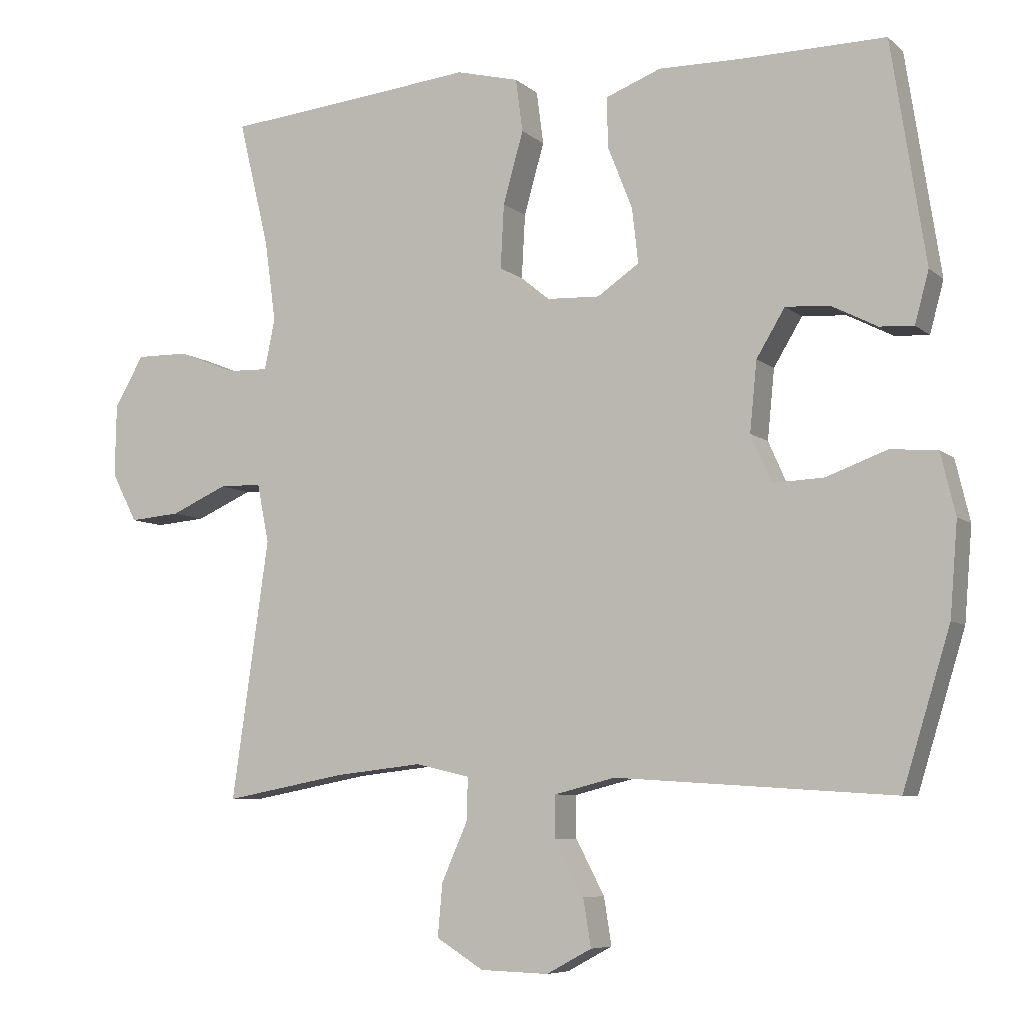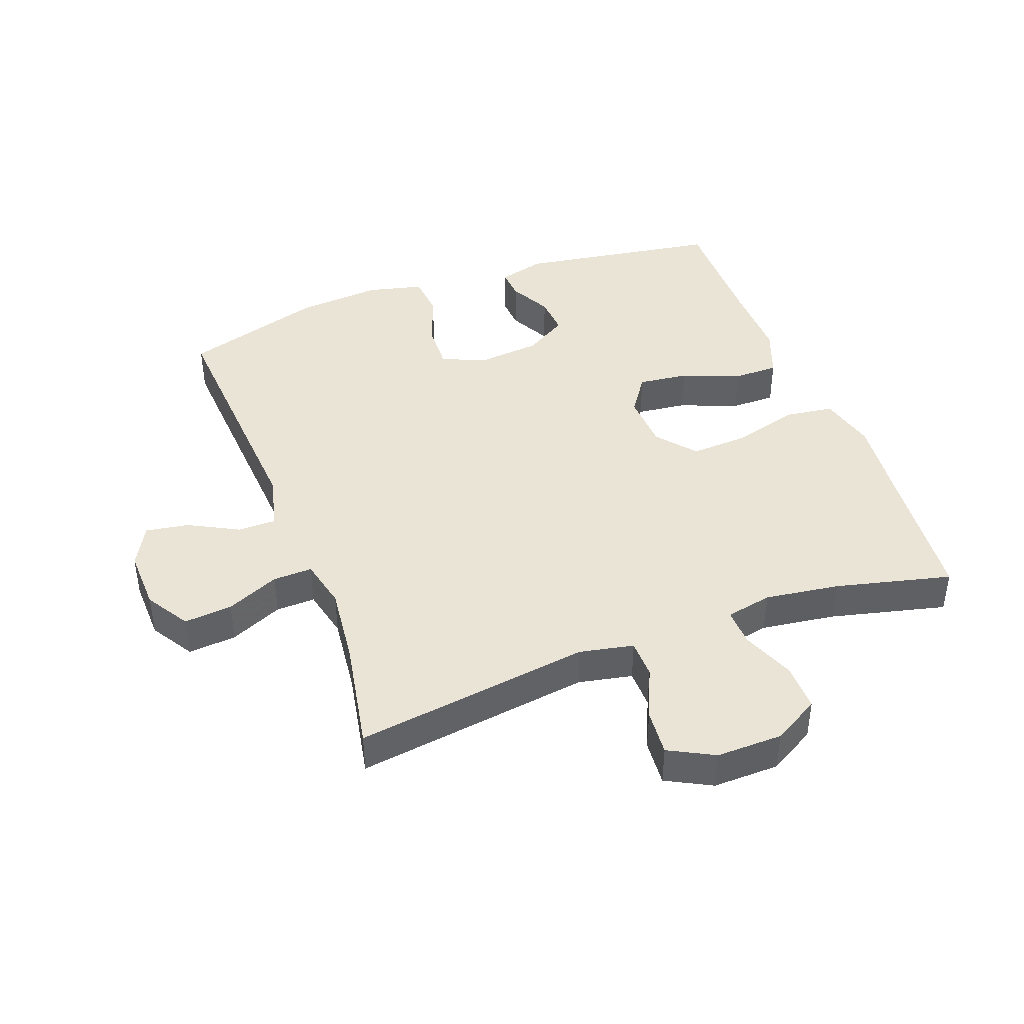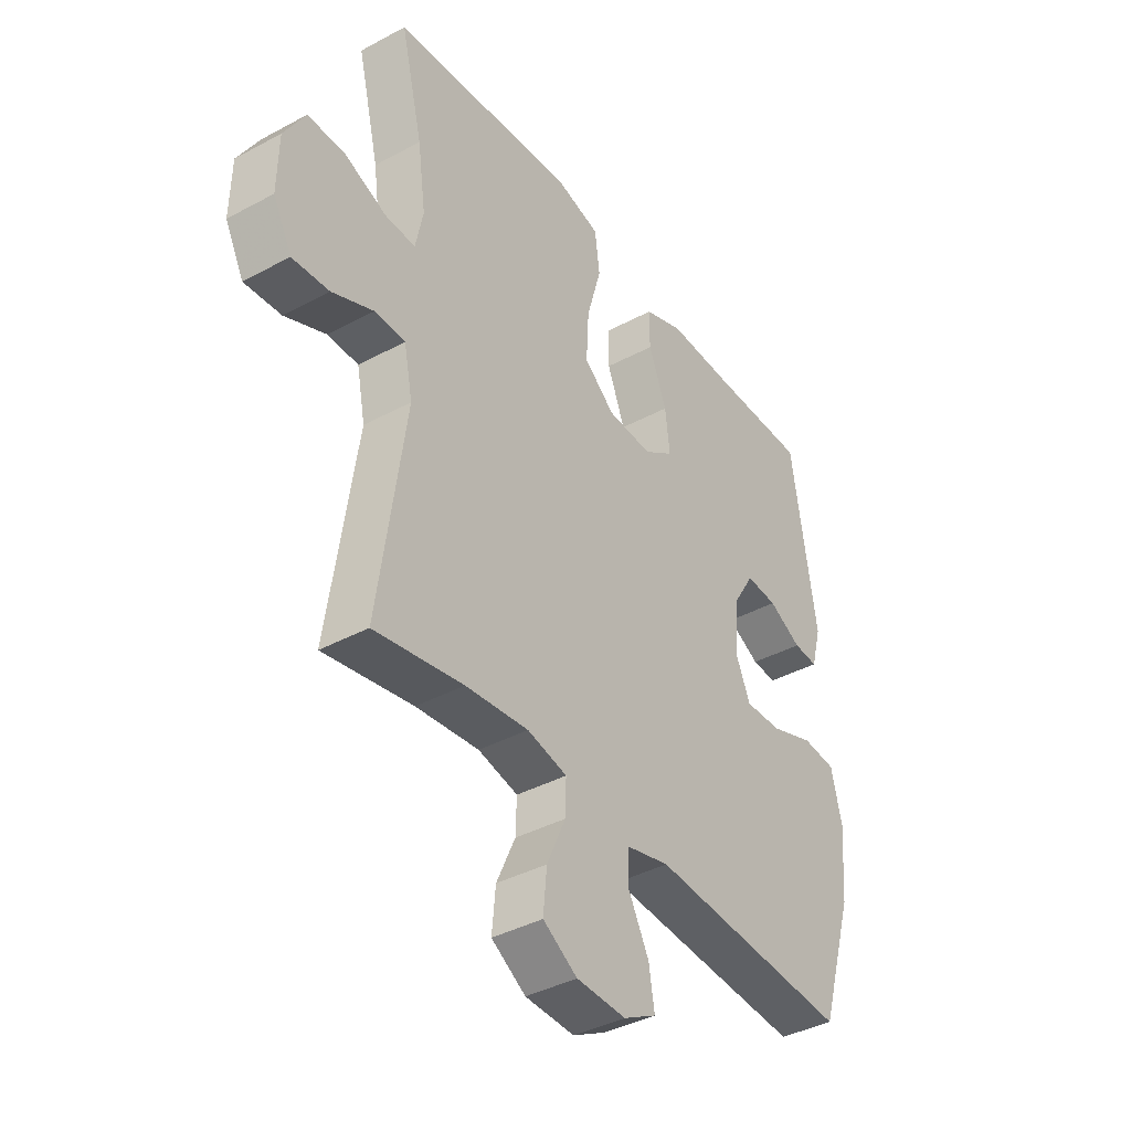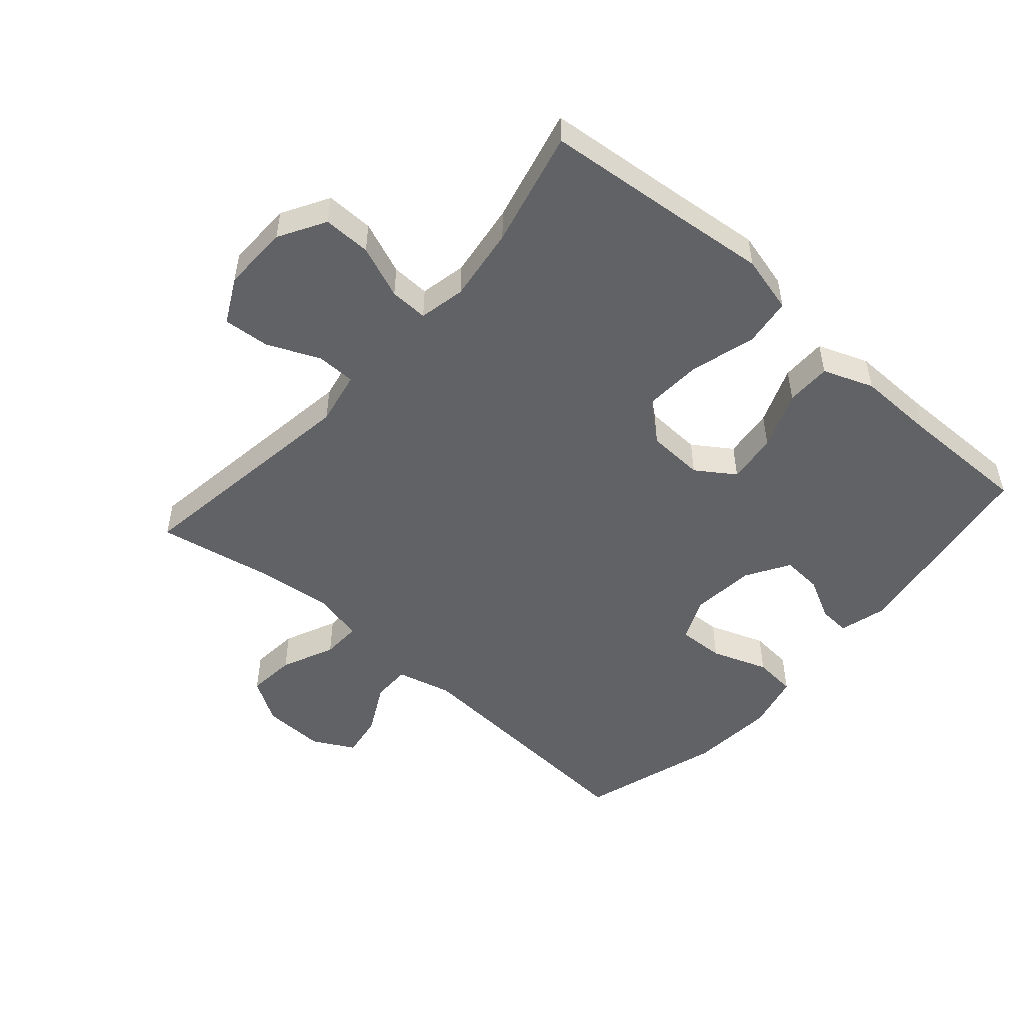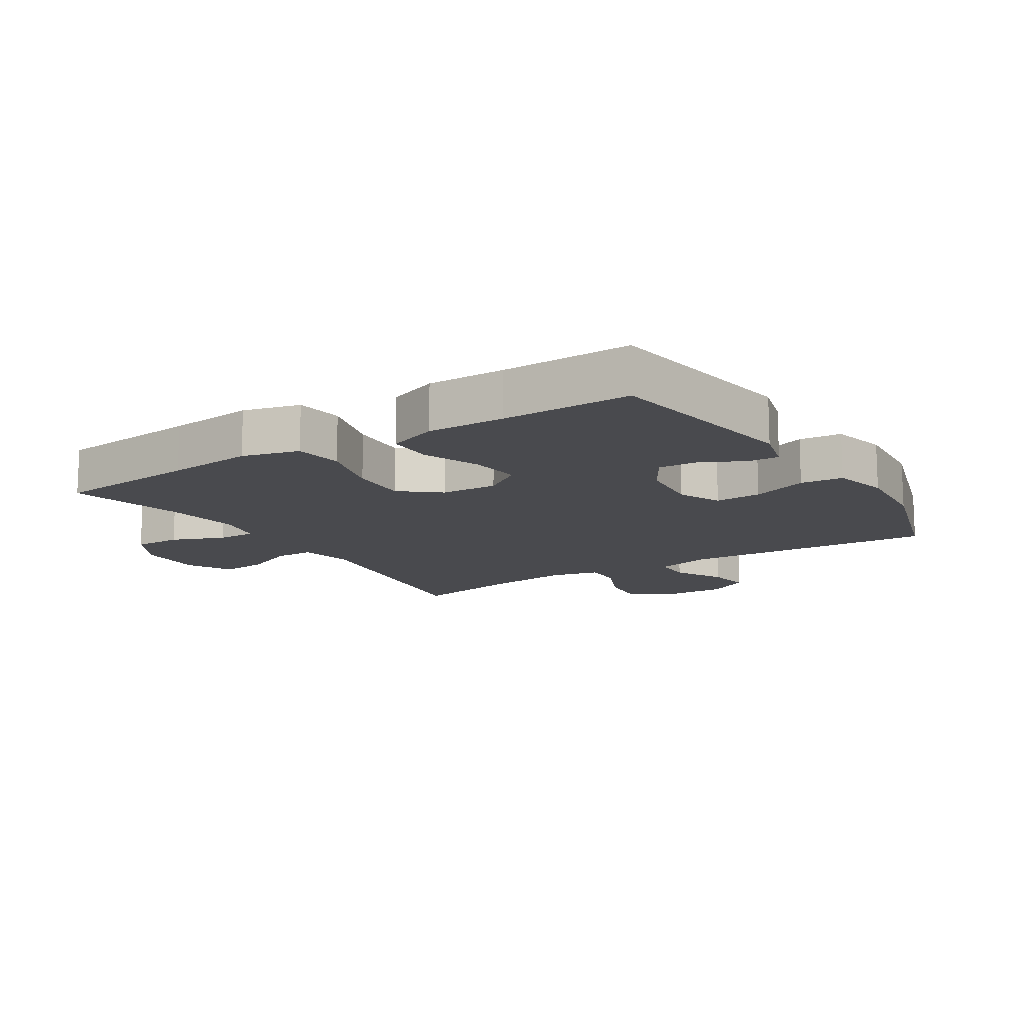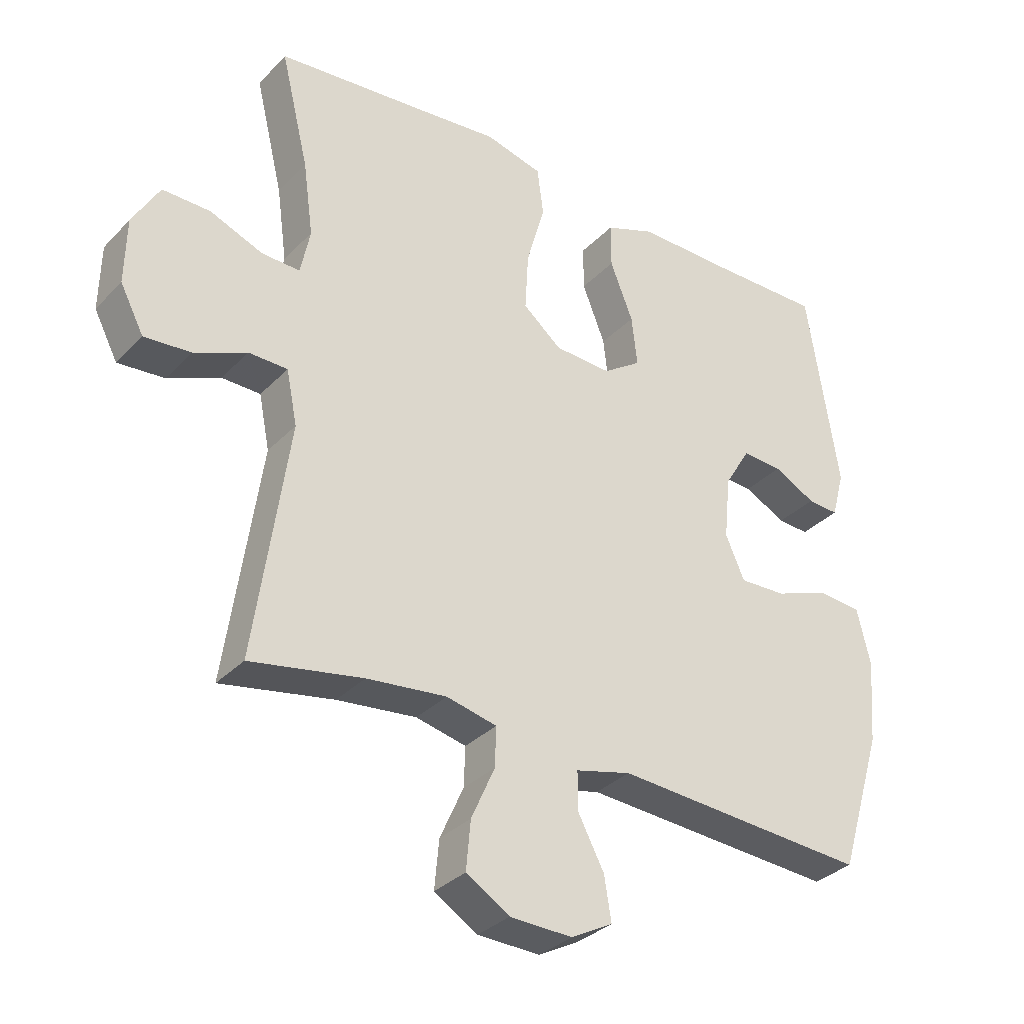
<metadata>
{"format":"obj","ext":"obj","renderer":"f3d","projection":"perspective","resolution":1024,"background":"white","views":[{"elev":-7.1,"azim":25.5,"up":"+Z"},{"elev":42.4,"azim":-110.4,"up":"+Y"},{"elev":-39.6,"azim":-56.2,"up":"+Z"},{"elev":-50.6,"azim":-41.3,"up":"+Y"},{"elev":-13.4,"azim":32.4,"up":"+Y"},{"elev":-32.9,"azim":-36.1,"up":"+Z"}]}
</metadata>
<code>
v 0.5 0.07 -0.5
v 0.1 0.07 -0.474
v 0.013 0.07 -0.496
v 0.013 0.07 -0.556
v 0.054 0.07 -0.634
v 0.065 0.07 -0.702
v 0 0.07 -0.737
v -0.098 0.07 -0.734
v -0.166 0.07 -0.692
v -0.159 0.07 -0.616
v -0.122 0.07 -0.533
v -0.12 0.07 -0.471
v -0.199 0.07 -0.453
v -0.324 0.07 -0.467
v -0.5 0.07 -0.5
v -0.447 0.07 -0.128
v -0.464 0.07 -0.043
v -0.525 0.07 -0.042
v -0.607 0.07 -0.078
v -0.68 0.07 -0.084
v -0.717 0.07 -0.013
v -0.715 0.07 0.091
v -0.673 0.07 0.164
v -0.598 0.07 0.163
v -0.515 0.07 0.13
v -0.455 0.07 0.128
v -0.44 0.07 0.201
v -0.456 0.07 0.318
v -0.5 0.07 0.5
v -0.272 0.07 0.522
v -0.136 0.07 0.536
v -0.046 0.07 0.513
v -0.036 0.07 0.437
v -0.065 0.07 0.334
v -0.07 0.07 0.242
v -0.009 0.07 0.192
v 0.08 0.07 0.188
v 0.14 0.07 0.229
v 0.131 0.07 0.308
v 0.095 0.07 0.399
v 0.095 0.07 0.47
v 0.174 0.07 0.5
v 0.296 0.07 0.498
v 0.5 0.07 0.5
v 0.549 0.07 0.182
v 0.529 0.07 0.108
v 0.48 0.07 0.111
v 0.414 0.07 0.145
v 0.351 0.07 0.149
v 0.31 0.07 0.081
v 0.3 0.07 -0.019
v 0.33 0.07 -0.087
v 0.403 0.07 -0.084
v 0.491 0.07 -0.052
v 0.558 0.07 -0.058
v 0.579 0.07 -0.146
v 0.568 0.07 -0.279
v 0.5 0 -0.5
v 0.1 0 -0.474
v 0.013 0 -0.496
v 0.013 0 -0.556
v 0.054 0 -0.634
v 0.065 0 -0.702
v 0 0 -0.737
v -0.098 0 -0.734
v -0.166 0 -0.692
v -0.159 0 -0.616
v -0.122 0 -0.533
v -0.12 0 -0.471
v -0.199 0 -0.453
v -0.324 0 -0.467
v -0.5 0 -0.5
v -0.447 0 -0.128
v -0.464 0 -0.043
v -0.525 0 -0.042
v -0.607 0 -0.078
v -0.68 0 -0.084
v -0.717 0 -0.013
v -0.715 0 0.091
v -0.673 0 0.164
v -0.598 0 0.163
v -0.515 0 0.13
v -0.455 0 0.128
v -0.44 0 0.201
v -0.456 0 0.318
v -0.5 0 0.5
v -0.272 0 0.522
v -0.136 0 0.536
v -0.046 0 0.513
v -0.036 0 0.437
v -0.065 0 0.334
v -0.07 0 0.242
v -0.009 0 0.192
v 0.08 0 0.188
v 0.14 0 0.229
v 0.131 0 0.308
v 0.095 0 0.399
v 0.095 0 0.47
v 0.174 0 0.5
v 0.296 0 0.498
v 0.5 0 0.5
v 0.549 0 0.182
v 0.529 0 0.108
v 0.48 0 0.111
v 0.414 0 0.145
v 0.351 0 0.149
v 0.31 0 0.081
v 0.3 0 -0.019
v 0.33 0 -0.087
v 0.403 0 -0.084
v 0.491 0 -0.052
v 0.558 0 -0.058
v 0.579 0 -0.146
v 0.568 0 -0.279
f 56 57 1 2
f 53 54 55 56
f 52 53 56 2
f 51 52 2 3
f 50 51 3
f 45 46 47 48
f 43 44 45 48
f 43 48 49
f 42 43 49 50
f 39 40 41 42
f 38 39 42 50
f 31 32 33 34
f 30 31 34 35
f 28 29 30 35
f 27 28 35 36
f 22 23 24 25
f 22 25 26
f 21 22 26
f 18 19 20 21
f 17 18 21 26
f 16 17 26 27
f 14 15 16
f 13 14 16 27
f 8 9 10 11
f 8 11 12
f 7 8 12
f 4 5 6 7
f 3 4 7 12
f 37 38 50 3
f 13 27 36 37
f 3 12 13 37
f 59 58 114 113
f 113 112 111 110
f 59 113 110 109
f 60 59 109 108
f 60 108 107
f 105 104 103 102
f 105 102 101 100
f 106 105 100
f 107 106 100 99
f 99 98 97 96
f 107 99 96 95
f 91 90 89 88
f 92 91 88 87
f 92 87 86 85
f 93 92 85 84
f 82 81 80 79
f 83 82 79
f 83 79 78
f 78 77 76 75
f 83 78 75 74
f 84 83 74 73
f 73 72 71
f 84 73 71 70
f 68 67 66 65
f 69 68 65
f 69 65 64
f 64 63 62 61
f 69 64 61 60
f 60 107 95 94
f 94 93 84 70
f 94 70 69 60
f 1 58 59 2
f 2 59 60 3
f 3 60 61 4
f 4 61 62 5
f 5 62 63 6
f 6 63 64 7
f 7 64 65 8
f 8 65 66 9
f 9 66 67 10
f 10 67 68 11
f 11 68 69 12
f 12 69 70 13
f 13 70 71 14
f 14 71 72 15
f 15 72 73 16
f 16 73 74 17
f 17 74 75 18
f 18 75 76 19
f 19 76 77 20
f 20 77 78 21
f 21 78 79 22
f 22 79 80 23
f 23 80 81 24
f 24 81 82 25
f 25 82 83 26
f 26 83 84 27
f 27 84 85 28
f 28 85 86 29
f 29 86 87 30
f 30 87 88 31
f 31 88 89 32
f 32 89 90 33
f 33 90 91 34
f 34 91 92 35
f 35 92 93 36
f 36 93 94 37
f 37 94 95 38
f 38 95 96 39
f 39 96 97 40
f 40 97 98 41
f 41 98 99 42
f 42 99 100 43
f 43 100 101 44
f 44 101 102 45
f 45 102 103 46
f 46 103 104 47
f 47 104 105 48
f 48 105 106 49
f 49 106 107 50
f 50 107 108 51
f 51 108 109 52
f 52 109 110 53
f 53 110 111 54
f 54 111 112 55
f 55 112 113 56
f 56 113 114 57
f 57 114 58 1

</code>
